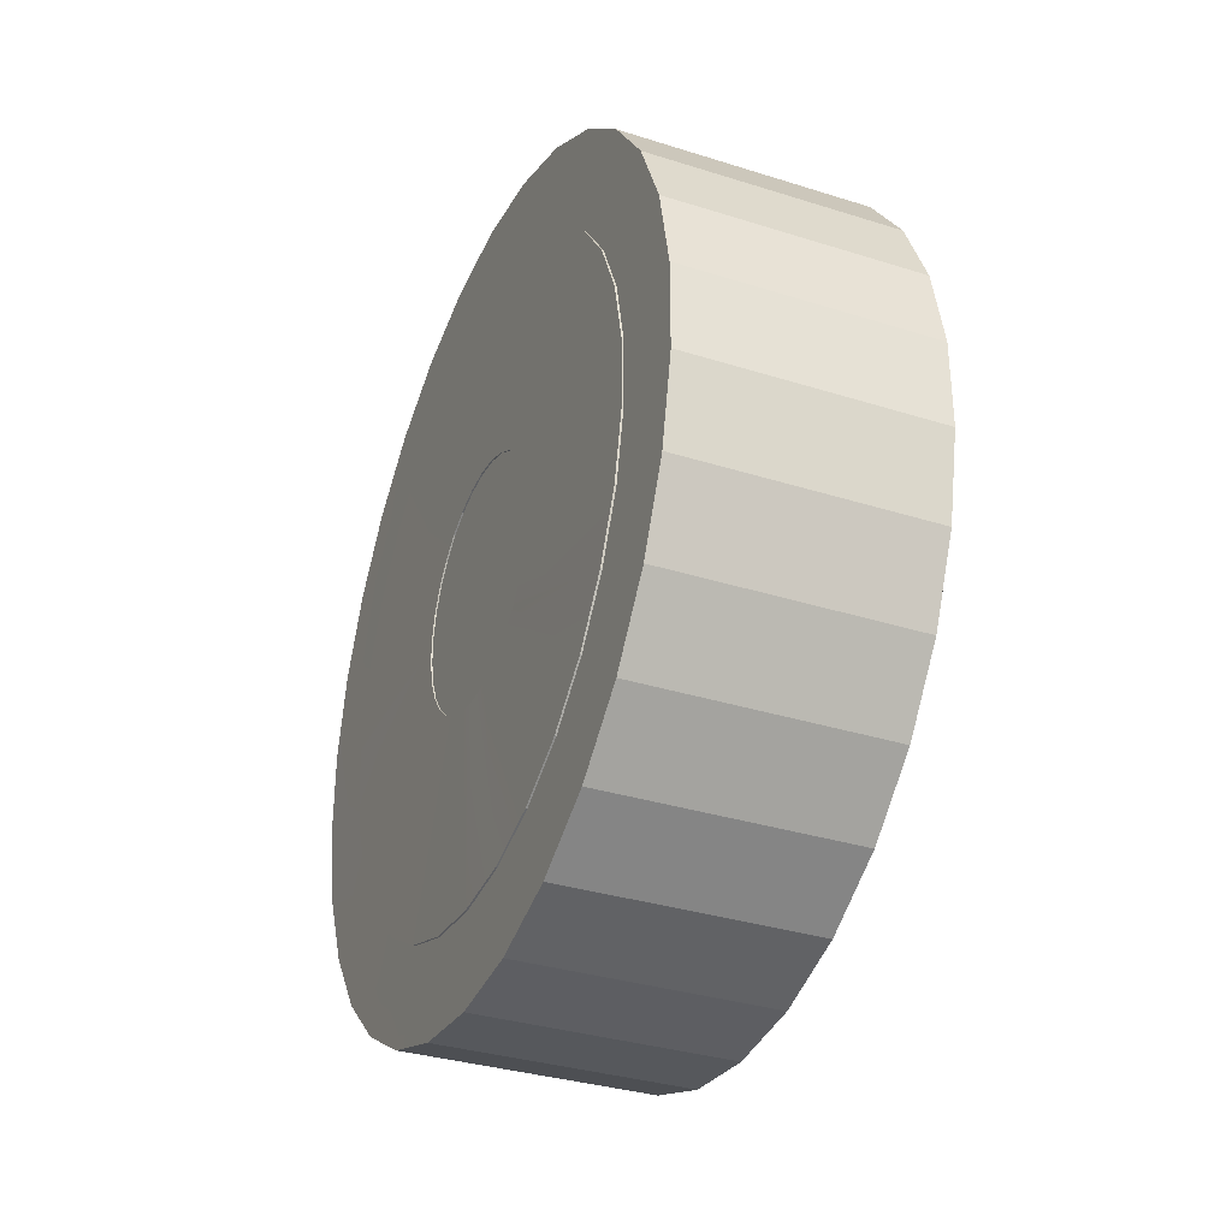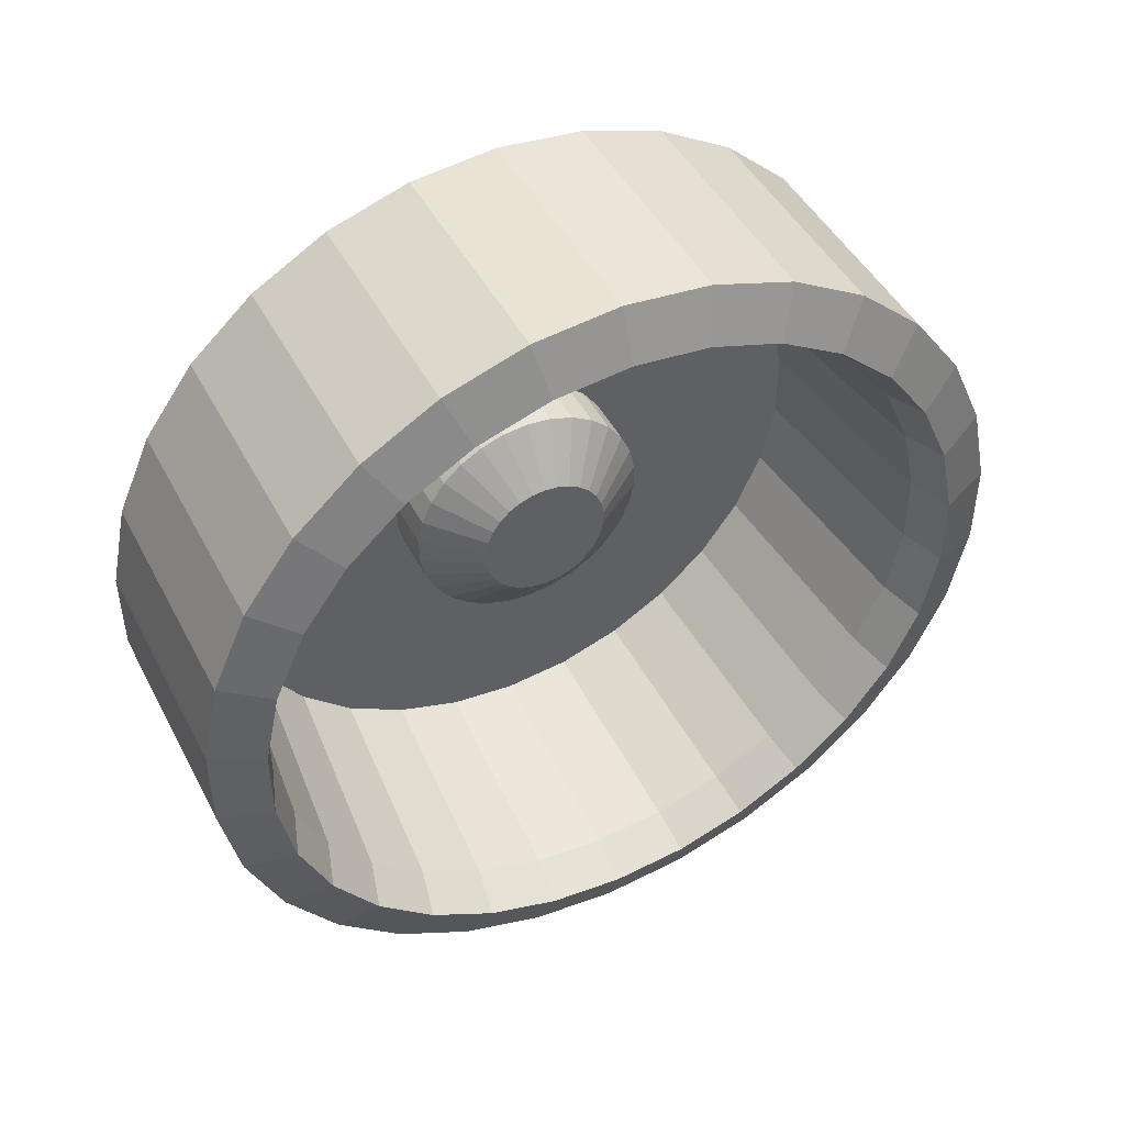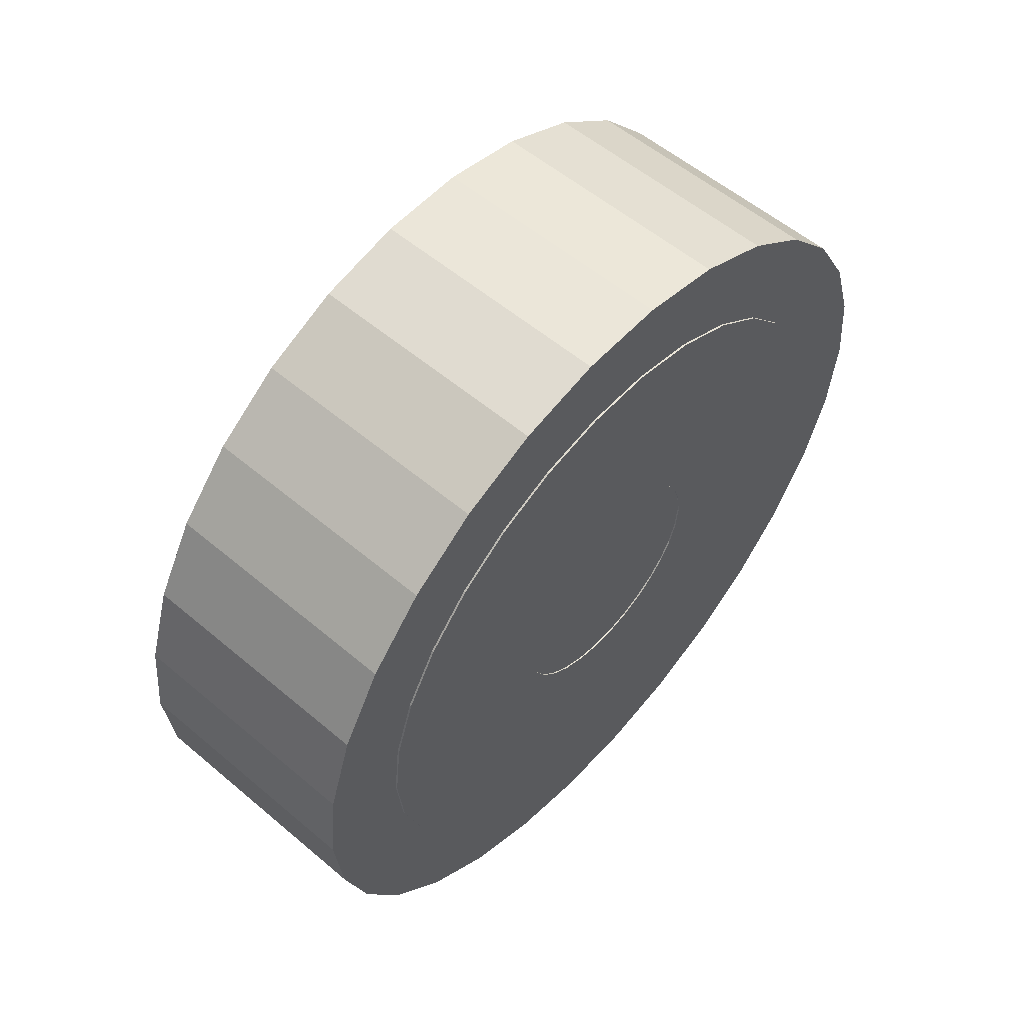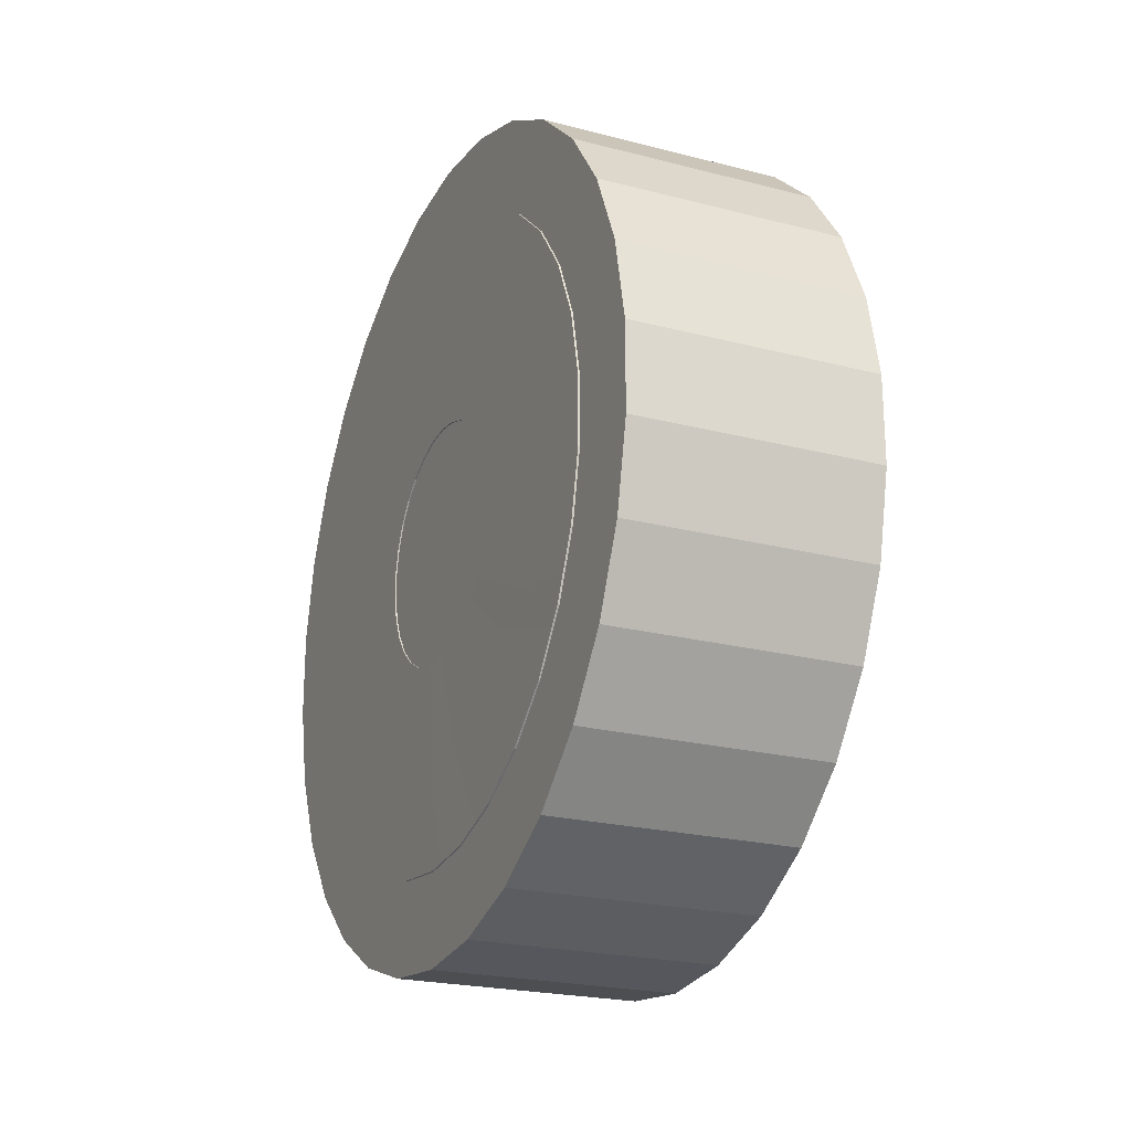
<metadata>
{"format":"obj","ext":"obj","renderer":"f3d","projection":"perspective","resolution":1024,"background":"white","views":[{"elev":-33.6,"azim":156.7,"up":"+Z"},{"elev":46.2,"azim":-116.5,"up":"+Z"},{"elev":56.2,"azim":41.5,"up":"+Y"},{"elev":-22.3,"azim":155.7,"up":"+Z"}]}
</metadata>
<code>
o Cylinder70
v -11.06 6.139 -85.6
v -11.06 6.734 -82.81
v -11.06 6.139 -82.74
v -11.06 7.303 -82.99
v -11.06 7.82 -83.29
v -11.06 8.265 -83.69
v -11.06 8.616 -84.17
v -11.06 8.859 -84.72
v -11.06 8.983 -85.3
v -11.06 8.983 -85.9
v -11.06 8.859 -86.49
v -11.06 8.616 -87.03
v -11.06 8.265 -87.52
v -11.06 7.82 -87.92
v -11.06 7.303 -88.21
v -11.06 6.734 -88.4
v -11.06 6.139 -88.46
v -11.06 5.545 -88.4
v -11.06 4.976 -88.21
v -11.06 4.459 -87.92
v -11.06 4.014 -87.52
v -11.06 3.663 -87.03
v -11.06 3.42 -86.49
v -11.06 3.296 -85.9
v -11.06 3.296 -85.3
v -11.06 3.42 -84.72
v -11.06 3.663 -84.17
v -11.06 4.014 -83.69
v -11.06 4.459 -83.29
v -11.06 4.976 -82.99
v -11.06 5.545 -82.81
v -11.06 6.817 -82.41
v -11.06 6.139 -82.34
v -11.06 7.465 -82.62
v -11.06 8.055 -82.97
v -11.06 8.562 -83.42
v -11.06 8.962 -83.97
v -11.06 9.239 -84.6
v -11.06 9.381 -85.26
v -11.06 9.381 -85.94
v -11.06 9.239 -86.61
v -11.06 8.962 -87.23
v -11.06 8.562 -87.78
v -11.06 8.055 -88.24
v -11.06 7.465 -88.58
v -11.06 6.817 -88.79
v -11.06 6.139 -88.86
v -11.06 5.462 -88.79
v -11.06 4.814 -88.58
v -11.06 4.224 -88.24
v -11.06 3.717 -87.78
v -11.06 3.317 -87.23
v -11.06 3.04 -86.61
v -11.06 2.898 -85.94
v -11.06 2.898 -85.26
v -11.06 3.04 -84.6
v -11.06 3.317 -83.97
v -11.06 3.717 -83.42
v -11.06 4.224 -82.97
v -11.06 4.814 -82.62
v -11.06 5.462 -82.41
v -12.99 6.817 -82.41
v -12.99 6.139 -82.34
v -12.99 7.465 -82.62
v -12.99 8.055 -82.97
v -12.99 8.562 -83.42
v -12.99 8.962 -83.97
v -12.99 9.239 -84.6
v -12.99 9.381 -85.26
v -12.99 9.381 -85.94
v -12.99 9.239 -86.61
v -12.99 8.962 -87.23
v -12.99 8.562 -87.78
v -12.99 8.055 -88.24
v -12.99 7.465 -88.58
v -12.99 6.817 -88.79
v -12.99 6.139 -88.86
v -12.99 5.462 -88.79
v -12.99 4.814 -88.58
v -12.99 4.224 -88.24
v -12.99 3.717 -87.78
v -12.99 3.317 -87.23
v -12.99 3.04 -86.61
v -12.99 2.898 -85.94
v -12.99 2.898 -85.26
v -12.99 3.04 -84.6
v -12.99 3.317 -83.97
v -12.99 3.717 -83.42
v -12.99 4.224 -82.97
v -12.99 4.814 -82.62
v -12.99 5.462 -82.41
v -13.15 6.734 -82.81
v -13.15 6.139 -82.74
v -13.15 7.303 -82.99
v -13.15 7.82 -83.29
v -13.15 8.265 -83.69
v -13.15 8.616 -84.17
v -13.15 8.859 -84.72
v -13.15 8.983 -85.3
v -13.15 8.983 -85.9
v -13.15 8.859 -86.49
v -13.15 8.616 -87.03
v -13.15 8.265 -87.52
v -13.15 7.82 -87.92
v -13.15 7.303 -88.21
v -13.15 6.734 -88.4
v -13.15 6.139 -88.46
v -13.15 5.545 -88.4
v -13.15 4.976 -88.21
v -13.15 4.459 -87.92
v -13.15 4.014 -87.52
v -13.15 3.663 -87.03
v -13.15 3.42 -86.49
v -13.15 3.296 -85.9
v -13.15 3.296 -85.3
v -13.15 3.42 -84.72
v -13.15 3.663 -84.17
v -13.15 4.014 -83.69
v -13.15 4.459 -83.29
v -13.15 4.976 -82.99
v -13.15 5.545 -82.81
v -11.8 6.14 -85.6
v -11.8 6.14 -85.08
v -11.8 6.248 -85.09
v -11.8 6.351 -85.13
v -11.8 6.445 -85.18
v -11.8 6.526 -85.26
v -11.8 6.589 -85.34
v -11.8 6.634 -85.44
v -11.8 6.656 -85.55
v -11.8 6.656 -85.66
v -11.8 6.634 -85.76
v -11.8 6.589 -85.86
v -11.8 6.526 -85.95
v -11.8 6.445 -86.02
v -11.8 6.351 -86.08
v -11.8 6.248 -86.11
v -11.8 6.14 -86.12
v -11.8 6.032 -86.11
v -11.8 5.928 -86.08
v -11.8 5.834 -86.02
v -11.8 5.754 -85.95
v -11.8 5.69 -85.86
v -11.8 5.646 -85.76
v -11.8 5.623 -85.66
v -11.8 5.623 -85.55
v -11.8 5.646 -85.44
v -11.8 5.69 -85.34
v -11.8 5.754 -85.26
v -11.8 5.834 -85.18
v -11.8 5.928 -85.13
v -11.8 6.032 -85.09
v -12.8 6.708 -82.93
v -12.8 6.14 -82.87
v -12.8 7.252 -83.1
v -12.8 7.747 -83.39
v -12.8 8.172 -83.77
v -12.8 8.509 -84.23
v -12.8 8.741 -84.76
v -12.8 8.86 -85.32
v -12.8 8.86 -85.89
v -12.8 8.741 -86.45
v -12.8 8.509 -86.97
v -12.8 8.172 -87.43
v -12.8 7.747 -87.82
v -12.8 7.252 -88.1
v -12.8 6.708 -88.28
v -12.8 6.14 -88.34
v -12.8 5.571 -88.28
v -12.8 5.027 -88.1
v -12.8 4.532 -87.82
v -12.8 4.107 -87.43
v -12.8 3.77 -86.97
v -12.8 3.538 -86.45
v -12.8 3.419 -85.89
v -12.8 3.419 -85.32
v -12.8 3.538 -84.76
v -12.8 3.77 -84.23
v -12.8 4.107 -83.77
v -12.8 4.532 -83.39
v -12.8 5.027 -83.1
v -12.8 5.571 -82.93
v -11.05 6.67 -83.11
v -11.05 6.14 -83.05
v -11.05 7.177 -83.27
v -11.05 7.638 -83.54
v -11.05 8.034 -83.9
v -11.05 8.348 -84.33
v -11.05 8.564 -84.82
v -11.05 8.675 -85.34
v -11.05 8.675 -85.87
v -11.05 8.564 -86.39
v -11.05 8.348 -86.88
v -11.05 8.034 -87.31
v -11.05 7.638 -87.67
v -11.05 7.177 -87.93
v -11.05 6.67 -88.1
v -11.05 6.14 -88.15
v -11.05 5.61 -88.1
v -11.05 5.103 -87.93
v -11.05 4.641 -87.67
v -11.05 4.245 -87.31
v -11.05 3.932 -86.88
v -11.05 3.715 -86.39
v -11.05 3.604 -85.87
v -11.05 3.604 -85.34
v -11.05 3.715 -84.82
v -11.05 3.932 -84.33
v -11.05 4.245 -83.9
v -11.05 4.641 -83.54
v -11.05 5.103 -83.27
v -11.05 5.61 -83.11
v -11.05 6.338 -84.67
v -11.05 6.14 -84.65
v -11.05 6.528 -84.73
v -11.05 6.7 -84.83
v -11.05 6.848 -84.96
v -11.05 6.965 -85.13
v -11.05 7.047 -85.31
v -11.05 7.088 -85.5
v -11.05 7.088 -85.7
v -11.05 7.047 -85.9
v -11.05 6.965 -86.08
v -11.05 6.848 -86.24
v -11.05 6.7 -86.37
v -11.05 6.528 -86.47
v -11.05 6.338 -86.54
v -11.05 6.14 -86.56
v -11.05 5.941 -86.54
v -11.05 5.752 -86.47
v -11.05 5.579 -86.37
v -11.05 5.431 -86.24
v -11.05 5.314 -86.08
v -11.05 5.233 -85.9
v -11.05 5.191 -85.7
v -11.05 5.191 -85.5
v -11.05 5.233 -85.31
v -11.05 5.314 -85.13
v -11.05 5.431 -84.96
v -11.05 5.579 -84.83
v -11.05 5.752 -84.73
v -11.05 5.941 -84.67
v -11.49 6.338 -84.67
v -11.49 6.14 -84.65
v -11.49 6.527 -84.73
v -11.49 6.7 -84.83
v -11.49 6.848 -84.96
v -11.49 6.965 -85.13
v -11.49 7.046 -85.31
v -11.49 7.088 -85.5
v -11.49 7.088 -85.7
v -11.49 7.046 -85.9
v -11.49 6.965 -86.08
v -11.49 6.848 -86.24
v -11.49 6.7 -86.37
v -11.49 6.527 -86.47
v -11.49 6.338 -86.54
v -11.49 6.14 -86.56
v -11.49 5.941 -86.54
v -11.49 5.752 -86.47
v -11.49 5.579 -86.37
v -11.49 5.431 -86.24
v -11.49 5.314 -86.08
v -11.49 5.233 -85.9
v -11.49 5.191 -85.7
v -11.49 5.191 -85.5
v -11.49 5.233 -85.31
v -11.49 5.314 -85.13
v -11.49 5.431 -84.96
v -11.49 5.579 -84.83
v -11.49 5.752 -84.73
v -11.49 5.941 -84.67
f 1 2 3
f 1 4 2
f 1 5 4
f 1 6 5
f 1 7 6
f 1 8 7
f 1 9 8
f 1 10 9
f 1 11 10
f 1 12 11
f 1 13 12
f 1 14 13
f 1 15 14
f 1 16 15
f 1 17 16
f 1 18 17
f 1 19 18
f 1 20 19
f 1 21 20
f 1 22 21
f 1 23 22
f 1 24 23
f 1 25 24
f 1 26 25
f 1 27 26
f 1 28 27
f 1 29 28
f 1 30 29
f 1 31 30
f 1 3 31
f 3 32 33
f 3 2 32
f 2 34 32
f 2 4 34
f 4 35 34
f 4 5 35
f 5 36 35
f 5 6 36
f 6 37 36
f 6 7 37
f 7 38 37
f 7 8 38
f 8 39 38
f 8 9 39
f 9 40 39
f 9 10 40
f 10 41 40
f 10 11 41
f 11 42 41
f 11 12 42
f 12 43 42
f 12 13 43
f 13 44 43
f 13 14 44
f 14 45 44
f 14 15 45
f 15 46 45
f 15 16 46
f 16 47 46
f 16 17 47
f 17 48 47
f 17 18 48
f 18 49 48
f 18 19 49
f 19 50 49
f 19 20 50
f 20 51 50
f 20 21 51
f 21 52 51
f 21 22 52
f 22 53 52
f 22 23 53
f 23 54 53
f 23 24 54
f 24 55 54
f 24 25 55
f 25 56 55
f 25 26 56
f 26 57 56
f 26 27 57
f 27 58 57
f 27 28 58
f 28 59 58
f 28 29 59
f 29 60 59
f 29 30 60
f 30 61 60
f 30 31 61
f 31 33 61
f 31 3 33
f 33 62 63
f 33 32 62
f 32 64 62
f 32 34 64
f 34 65 64
f 34 35 65
f 35 66 65
f 35 36 66
f 36 67 66
f 36 37 67
f 37 68 67
f 37 38 68
f 38 69 68
f 38 39 69
f 39 70 69
f 39 40 70
f 40 71 70
f 40 41 71
f 41 72 71
f 41 42 72
f 42 73 72
f 42 43 73
f 43 74 73
f 43 44 74
f 44 75 74
f 44 45 75
f 45 76 75
f 45 46 76
f 46 77 76
f 46 47 77
f 47 78 77
f 47 48 78
f 48 79 78
f 48 49 79
f 49 80 79
f 49 50 80
f 50 81 80
f 50 51 81
f 51 82 81
f 51 52 82
f 52 83 82
f 52 53 83
f 53 84 83
f 53 54 84
f 54 85 84
f 54 55 85
f 55 86 85
f 55 56 86
f 56 87 86
f 56 57 87
f 57 88 87
f 57 58 88
f 58 89 88
f 58 59 89
f 59 90 89
f 59 60 90
f 60 91 90
f 60 61 91
f 61 63 91
f 61 33 63
f 63 92 93
f 63 62 92
f 62 94 92
f 62 64 94
f 64 95 94
f 64 65 95
f 65 96 95
f 65 66 96
f 66 97 96
f 66 67 97
f 67 98 97
f 67 68 98
f 68 99 98
f 68 69 99
f 69 100 99
f 69 70 100
f 70 101 100
f 70 71 101
f 71 102 101
f 71 72 102
f 72 103 102
f 72 73 103
f 73 104 103
f 73 74 104
f 74 105 104
f 74 75 105
f 75 106 105
f 75 76 106
f 76 107 106
f 76 77 107
f 77 108 107
f 77 78 108
f 78 109 108
f 78 79 109
f 79 110 109
f 79 80 110
f 80 111 110
f 80 81 111
f 81 112 111
f 81 82 112
f 82 113 112
f 82 83 113
f 83 114 113
f 83 84 114
f 84 115 114
f 84 85 115
f 85 116 115
f 85 86 116
f 86 117 116
f 86 87 117
f 87 118 117
f 87 88 118
f 88 119 118
f 88 89 119
f 89 120 119
f 89 90 120
f 90 121 120
f 90 91 121
f 91 93 121
f 91 63 93
f 122 123 124
f 122 124 125
f 122 125 126
f 122 126 127
f 122 127 128
f 122 128 129
f 122 129 130
f 122 130 131
f 122 131 132
f 122 132 133
f 122 133 134
f 122 134 135
f 122 135 136
f 122 136 137
f 122 137 138
f 122 138 139
f 122 139 140
f 122 140 141
f 122 141 142
f 122 142 143
f 122 143 144
f 122 144 145
f 122 145 146
f 122 146 147
f 122 147 148
f 122 148 149
f 122 149 150
f 122 150 151
f 122 151 152
f 122 152 123
f 93 92 153
f 153 154 93
f 92 94 155
f 155 153 92
f 94 95 156
f 156 155 94
f 95 96 157
f 157 156 95
f 96 97 158
f 158 157 96
f 97 98 159
f 159 158 97
f 98 99 160
f 160 159 98
f 99 100 161
f 161 160 99
f 100 101 162
f 162 161 100
f 101 102 163
f 163 162 101
f 102 103 164
f 164 163 102
f 103 104 165
f 165 164 103
f 104 105 166
f 166 165 104
f 105 106 167
f 167 166 105
f 106 107 168
f 168 167 106
f 107 108 169
f 169 168 107
f 108 109 170
f 170 169 108
f 109 110 171
f 171 170 109
f 110 111 172
f 172 171 110
f 111 112 173
f 173 172 111
f 112 113 174
f 174 173 112
f 113 114 175
f 175 174 113
f 114 115 176
f 176 175 114
f 115 116 177
f 177 176 115
f 116 117 178
f 178 177 116
f 117 118 179
f 179 178 117
f 118 119 180
f 180 179 118
f 119 120 181
f 181 180 119
f 120 121 182
f 182 181 120
f 121 93 154
f 154 182 121
f 154 153 183
f 183 184 154
f 153 155 185
f 185 183 153
f 155 156 186
f 186 185 155
f 156 157 187
f 187 186 156
f 157 158 188
f 188 187 157
f 158 159 189
f 189 188 158
f 159 160 190
f 190 189 159
f 160 161 191
f 191 190 160
f 161 162 192
f 192 191 161
f 162 163 193
f 193 192 162
f 163 164 194
f 194 193 163
f 164 165 195
f 195 194 164
f 165 166 196
f 196 195 165
f 166 167 197
f 197 196 166
f 167 168 198
f 198 197 167
f 168 169 199
f 199 198 168
f 169 170 200
f 200 199 169
f 170 171 201
f 201 200 170
f 171 172 202
f 202 201 171
f 172 173 203
f 203 202 172
f 173 174 204
f 204 203 173
f 174 175 205
f 205 204 174
f 175 176 206
f 206 205 175
f 176 177 207
f 207 206 176
f 177 178 208
f 208 207 177
f 178 179 209
f 209 208 178
f 179 180 210
f 210 209 179
f 180 181 211
f 211 210 180
f 181 182 212
f 212 211 181
f 182 154 184
f 184 212 182
f 184 183 213
f 213 214 184
f 183 185 215
f 215 213 183
f 185 186 216
f 216 215 185
f 186 187 217
f 217 216 186
f 187 188 218
f 218 217 187
f 188 189 219
f 219 218 188
f 189 190 220
f 220 219 189
f 190 191 221
f 221 220 190
f 191 192 222
f 222 221 191
f 192 193 223
f 223 222 192
f 193 194 224
f 224 223 193
f 194 195 225
f 225 224 194
f 195 196 226
f 226 225 195
f 196 197 227
f 227 226 196
f 197 198 228
f 228 227 197
f 198 199 229
f 229 228 198
f 199 200 230
f 230 229 199
f 200 201 231
f 231 230 200
f 201 202 232
f 232 231 201
f 202 203 233
f 233 232 202
f 203 204 234
f 234 233 203
f 204 205 235
f 235 234 204
f 205 206 236
f 236 235 205
f 206 207 237
f 237 236 206
f 207 208 238
f 238 237 207
f 208 209 239
f 239 238 208
f 209 210 240
f 240 239 209
f 210 211 241
f 241 240 210
f 211 212 242
f 242 241 211
f 212 184 214
f 214 242 212
f 214 213 243
f 243 244 214
f 213 215 245
f 245 243 213
f 215 216 246
f 246 245 215
f 216 217 247
f 247 246 216
f 217 218 248
f 248 247 217
f 218 219 249
f 249 248 218
f 219 220 250
f 250 249 219
f 220 221 251
f 251 250 220
f 221 222 252
f 252 251 221
f 222 223 253
f 253 252 222
f 223 224 254
f 254 253 223
f 224 225 255
f 255 254 224
f 225 226 256
f 256 255 225
f 226 227 257
f 257 256 226
f 227 228 258
f 258 257 227
f 228 229 259
f 259 258 228
f 229 230 260
f 260 259 229
f 230 231 261
f 261 260 230
f 231 232 262
f 262 261 231
f 232 233 263
f 263 262 232
f 233 234 264
f 264 263 233
f 234 235 265
f 265 264 234
f 235 236 266
f 266 265 235
f 236 237 267
f 267 266 236
f 237 238 268
f 268 267 237
f 238 239 269
f 269 268 238
f 239 240 270
f 270 269 239
f 240 241 271
f 271 270 240
f 241 242 272
f 272 271 241
f 242 214 244
f 244 272 242
f 244 243 124
f 124 123 244
f 243 245 125
f 125 124 243
f 245 246 126
f 126 125 245
f 246 247 127
f 127 126 246
f 247 248 128
f 128 127 247
f 248 249 129
f 129 128 248
f 249 250 130
f 130 129 249
f 250 251 131
f 131 130 250
f 251 252 132
f 132 131 251
f 252 253 133
f 133 132 252
f 253 254 134
f 134 133 253
f 254 255 135
f 135 134 254
f 255 256 136
f 136 135 255
f 256 257 137
f 137 136 256
f 257 258 138
f 138 137 257
f 258 259 139
f 139 138 258
f 259 260 140
f 140 139 259
f 260 261 141
f 141 140 260
f 261 262 142
f 142 141 261
f 262 263 143
f 143 142 262
f 263 264 144
f 144 143 263
f 264 265 145
f 145 144 264
f 265 266 146
f 146 145 265
f 266 267 147
f 147 146 266
f 267 268 148
f 148 147 267
f 268 269 149
f 149 148 268
f 269 270 150
f 150 149 269
f 270 271 151
f 151 150 270
f 271 272 152
f 152 151 271
f 272 244 123
f 123 152 272

</code>
